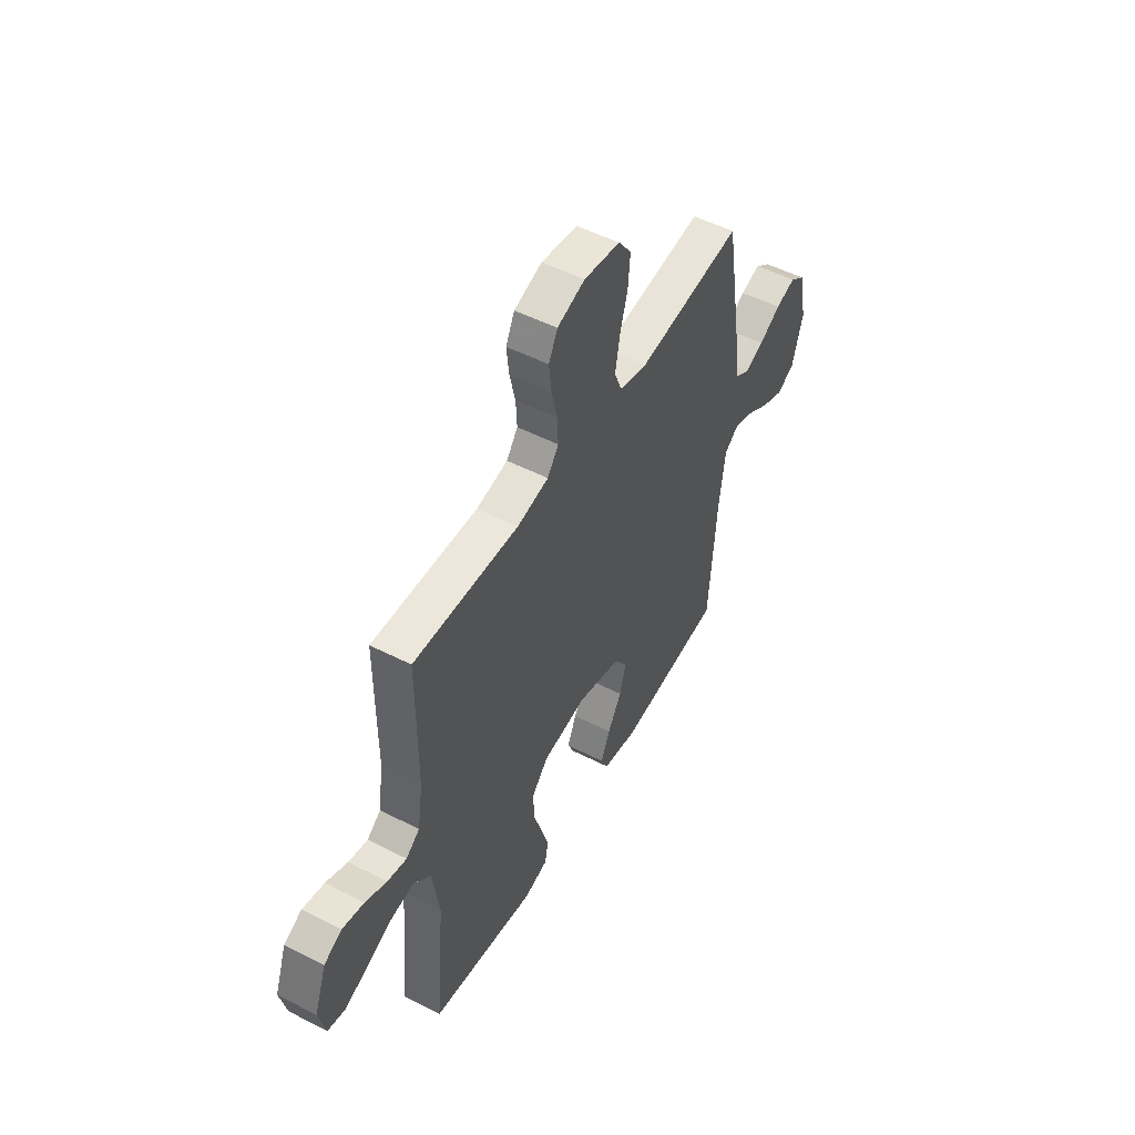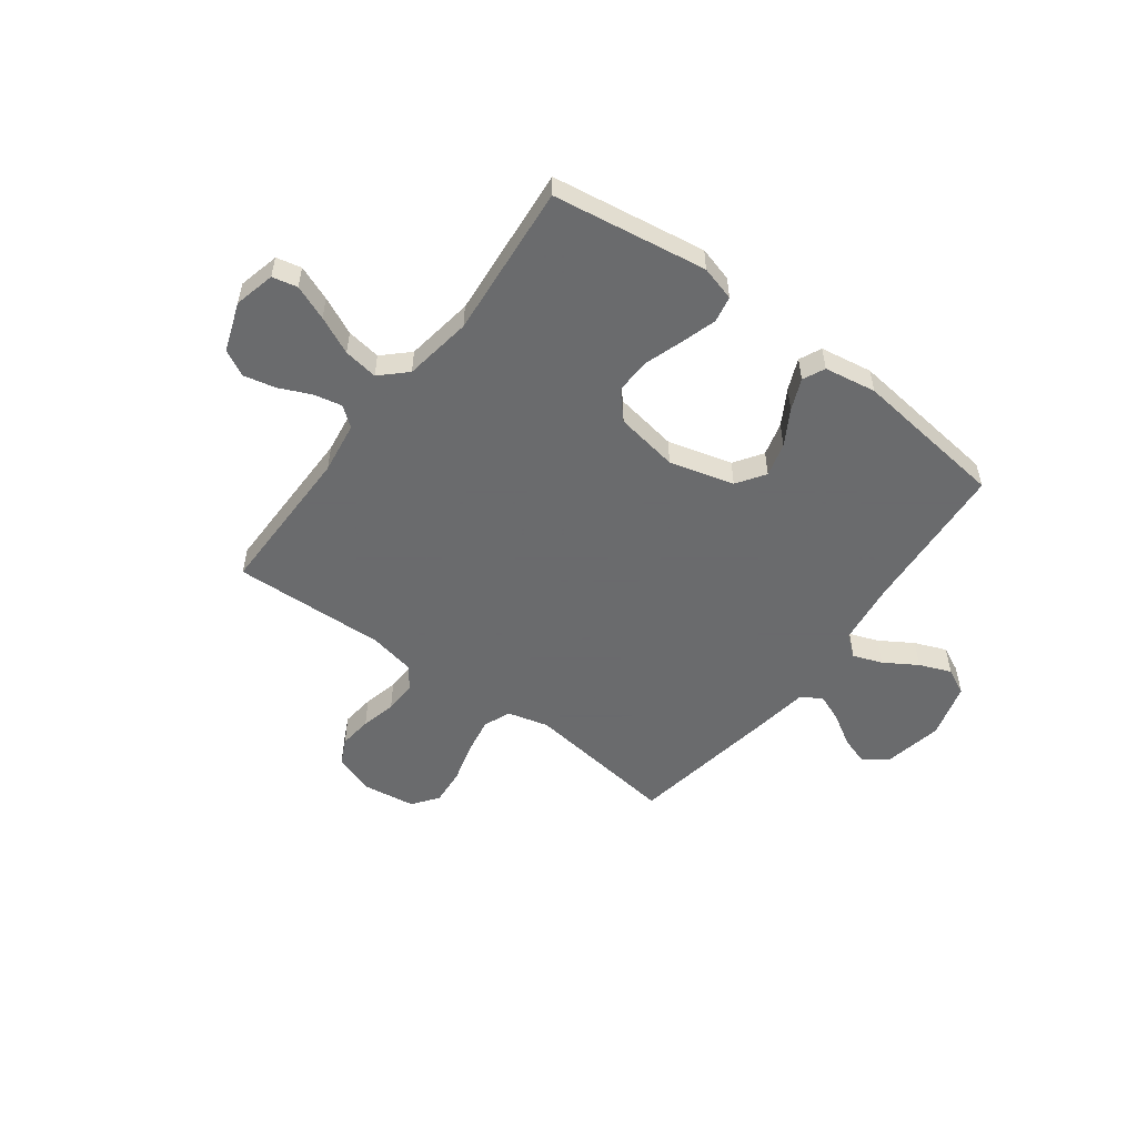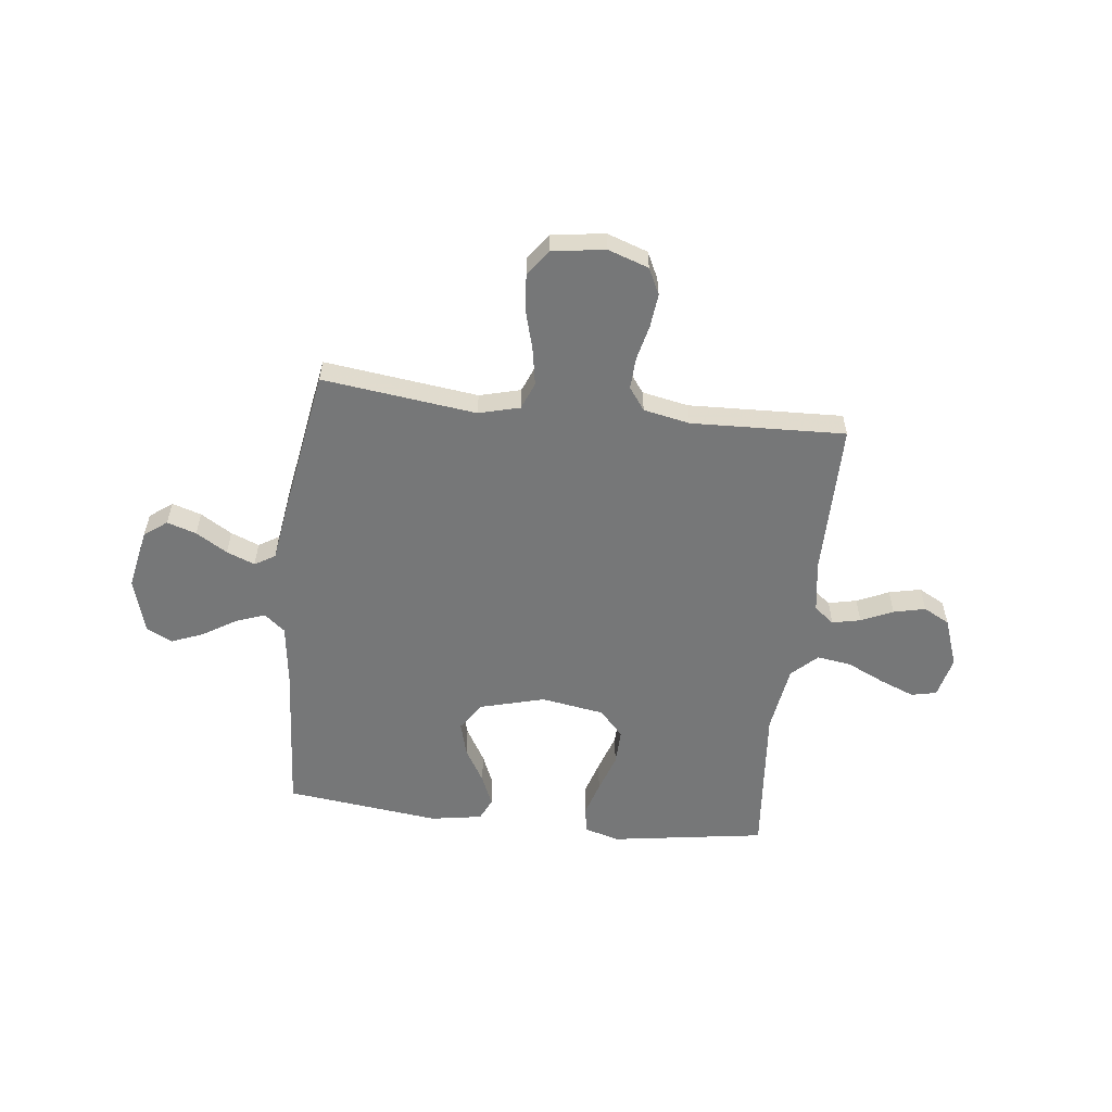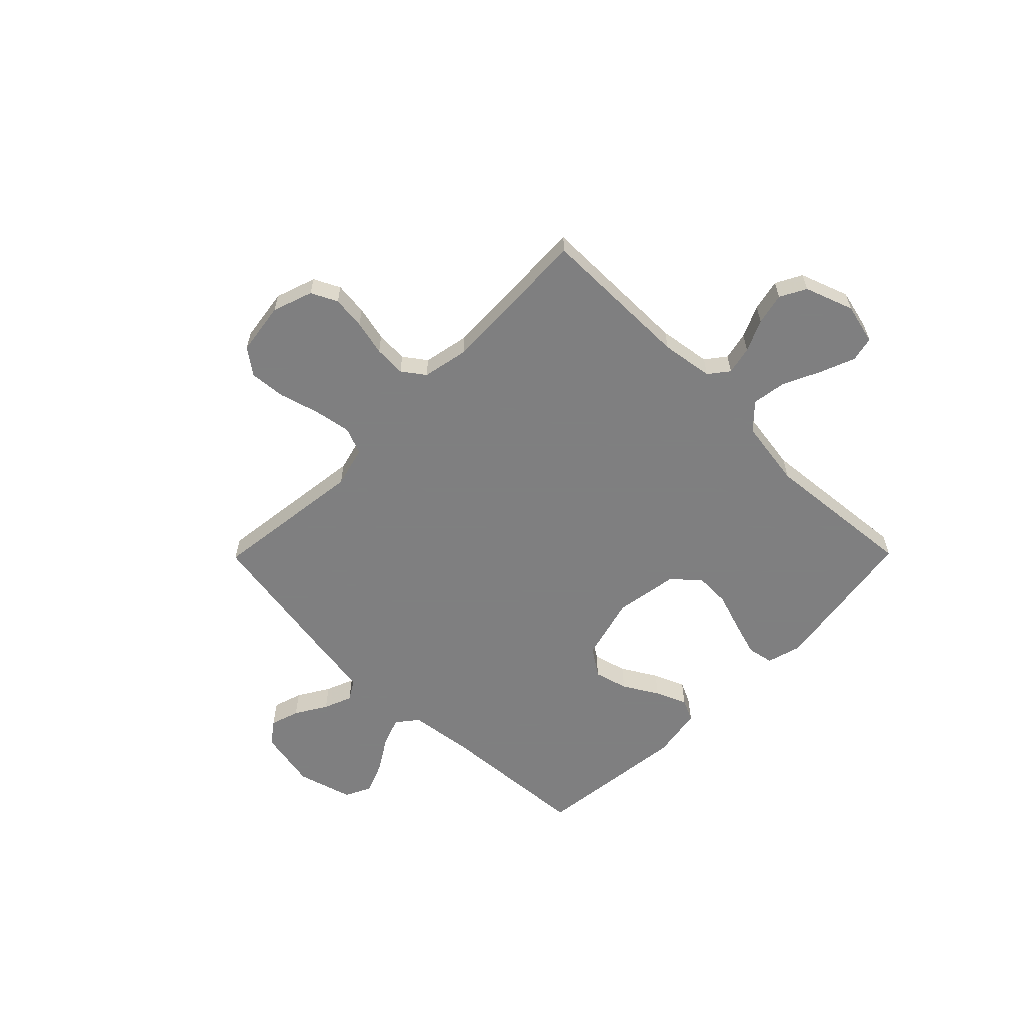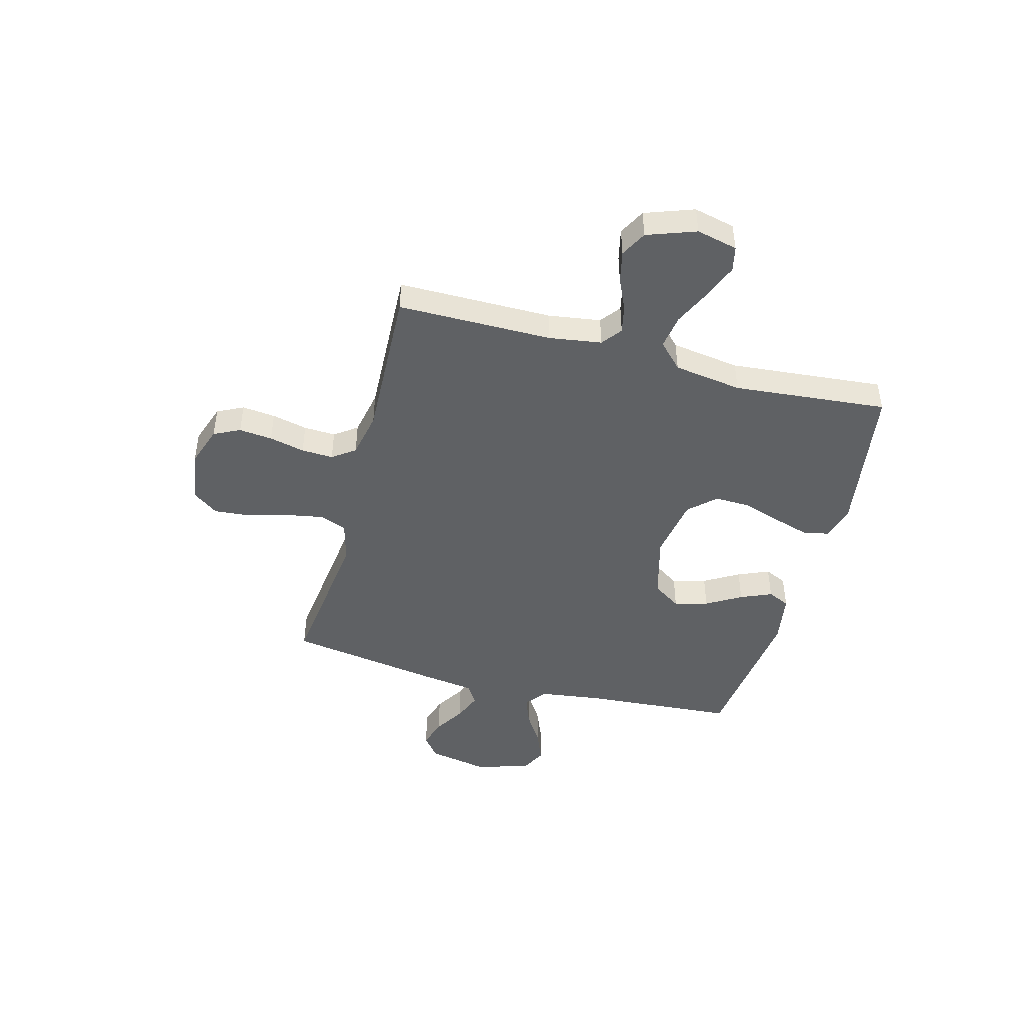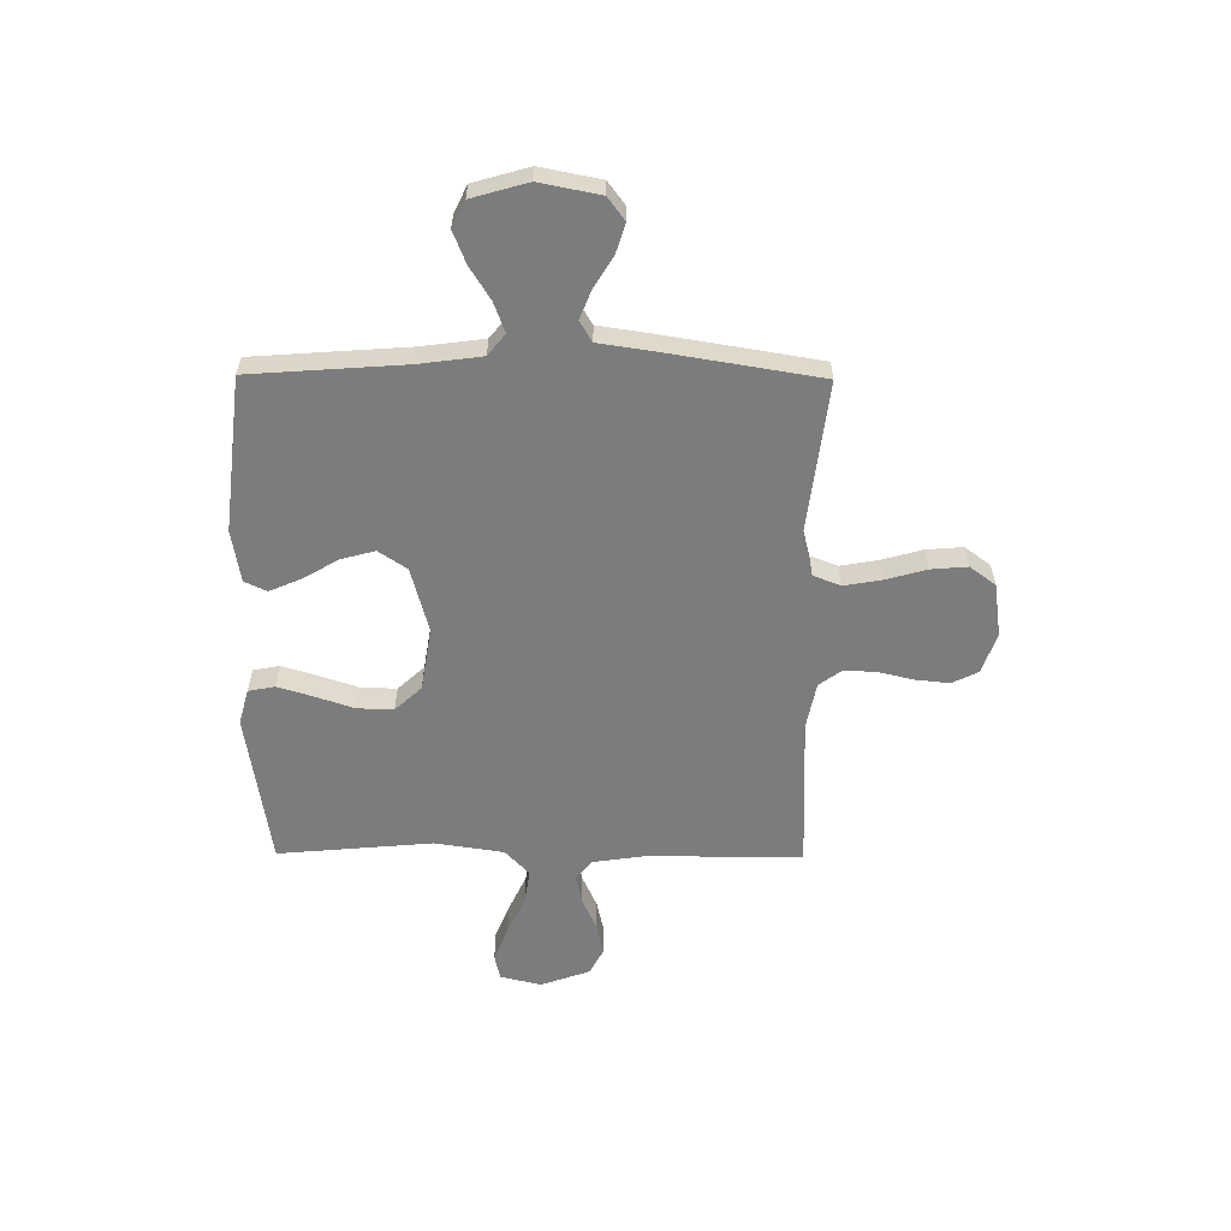
<metadata>
{"format":"obj","ext":"obj","renderer":"f3d","projection":"perspective","resolution":1024,"background":"white","views":[{"elev":51.2,"azim":119.1,"up":"+Z"},{"elev":-53.2,"azim":143.2,"up":"+Y"},{"elev":-57.0,"azim":-6.7,"up":"+Y"},{"elev":-59.9,"azim":45.4,"up":"+Y"},{"elev":-45.6,"azim":75.1,"up":"+Y"},{"elev":-58.6,"azim":-90.5,"up":"+Y"}]}
</metadata>
<code>
v 0.5 0.07 -0.5
v 0.2 0.07 -0.546
v 0.132 0.07 -0.527
v 0.122 0.07 -0.476
v 0.143 0.07 -0.407
v 0.168 0.07 -0.332
v 0.17 0.07 -0.262
v 0.123 0.07 -0.211
v 0 0.07 -0.191
v -0.126 0.07 -0.225
v -0.163 0.07 -0.28
v -0.145 0.07 -0.346
v -0.105 0.07 -0.414
v -0.079 0.07 -0.475
v -0.099 0.07 -0.518
v -0.2 0.07 -0.535
v -0.5 0.07 -0.5
v -0.522 0.07 -0.2
v -0.538 0.07 -0.08
v -0.579 0.07 -0.047
v -0.636 0.07 -0.068
v -0.7 0.07 -0.108
v -0.762 0.07 -0.133
v -0.813 0.07 -0.108
v -0.844 0.07 0
v -0.821 0.07 0.117
v -0.777 0.07 0.15
v -0.72 0.07 0.132
v -0.659 0.07 0.095
v -0.604 0.07 0.073
v -0.564 0.07 0.097
v -0.549 0.07 0.2
v -0.5 0.07 0.5
v -0.2 0.07 0.463
v -0.12 0.07 0.484
v -0.099 0.07 0.537
v -0.112 0.07 0.61
v -0.134 0.07 0.688
v -0.14 0.07 0.759
v -0.103 0.07 0.809
v 0 0.07 0.824
v 0.079 0.07 0.797
v 0.104 0.07 0.746
v 0.097 0.07 0.681
v 0.081 0.07 0.612
v 0.078 0.07 0.55
v 0.11 0.07 0.506
v 0.2 0.07 0.488
v 0.5 0.07 0.5
v 0.5 0.07 0.2
v 0.515 0.07 0.098
v 0.554 0.07 0.068
v 0.609 0.07 0.08
v 0.671 0.07 0.108
v 0.733 0.07 0.122
v 0.784 0.07 0.095
v 0.818 0.07 0
v 0.799 0.07 -0.08
v 0.75 0.07 -0.091
v 0.682 0.07 -0.064
v 0.609 0.07 -0.03
v 0.542 0.07 -0.02
v 0.493 0.07 -0.067
v 0.473 0.07 -0.2
v 0.5 0 -0.5
v 0.2 0 -0.546
v 0.132 0 -0.527
v 0.122 0 -0.476
v 0.143 0 -0.407
v 0.168 0 -0.332
v 0.17 0 -0.262
v 0.123 0 -0.211
v 0 0 -0.191
v -0.126 0 -0.225
v -0.163 0 -0.28
v -0.145 0 -0.346
v -0.105 0 -0.414
v -0.079 0 -0.475
v -0.099 0 -0.518
v -0.2 0 -0.535
v -0.5 0 -0.5
v -0.522 0 -0.2
v -0.538 0 -0.08
v -0.579 0 -0.047
v -0.636 0 -0.068
v -0.7 0 -0.108
v -0.762 0 -0.133
v -0.813 0 -0.108
v -0.844 0 0
v -0.821 0 0.117
v -0.777 0 0.15
v -0.72 0 0.132
v -0.659 0 0.095
v -0.604 0 0.073
v -0.564 0 0.097
v -0.549 0 0.2
v -0.5 0 0.5
v -0.2 0 0.463
v -0.12 0 0.484
v -0.099 0 0.537
v -0.112 0 0.61
v -0.134 0 0.688
v -0.14 0 0.759
v -0.103 0 0.809
v 0 0 0.824
v 0.079 0 0.797
v 0.104 0 0.746
v 0.097 0 0.681
v 0.081 0 0.612
v 0.078 0 0.55
v 0.11 0 0.506
v 0.2 0 0.488
v 0.5 0 0.5
v 0.5 0 0.2
v 0.515 0 0.098
v 0.554 0 0.068
v 0.609 0 0.08
v 0.671 0 0.108
v 0.733 0 0.122
v 0.784 0 0.095
v 0.818 0 0
v 0.799 0 -0.08
v 0.75 0 -0.091
v 0.682 0 -0.064
v 0.609 0 -0.03
v 0.542 0 -0.02
v 0.493 0 -0.067
v 0.473 0 -0.2
f 59 60 61
f 58 59 61
f 57 58 61
f 56 57 61
f 55 56 61
f 54 55 61
f 53 54 61
f 52 53 61 62
f 51 52 62 63
f 48 49 50
f 51 63 64
f 50 51 64
f 48 50 64
f 47 48 64
f 43 44 45
f 42 43 45
f 41 42 45
f 40 41 45
f 39 40 45
f 38 39 45
f 37 38 45
f 36 37 45 46
f 47 64 1
f 46 47 1
f 36 46 1
f 35 36 1
f 31 32 33 34
f 27 28 29
f 26 27 29
f 25 26 29
f 24 25 29
f 23 24 29
f 22 23 29
f 21 22 29
f 20 21 29 30
f 19 20 30 31
f 16 17 18
f 15 16 18
f 14 15 18
f 13 14 18
f 12 13 18
f 11 12 18 19
f 31 34 35
f 19 31 35
f 11 19 35
f 10 11 35
f 4 5 6
f 3 4 6
f 2 3 6
f 1 2 6
f 1 6 7
f 35 1 7 8
f 9 10 35
f 8 9 35
f 125 124 123
f 125 123 122
f 125 122 121
f 125 121 120
f 125 120 119
f 125 119 118
f 125 118 117
f 126 125 117 116
f 127 126 116 115
f 114 113 112
f 128 127 115
f 128 115 114
f 128 114 112
f 128 112 111
f 109 108 107
f 109 107 106
f 109 106 105
f 109 105 104
f 109 104 103
f 109 103 102
f 109 102 101
f 110 109 101 100
f 65 128 111
f 65 111 110
f 65 110 100
f 65 100 99
f 98 97 96 95
f 93 92 91
f 93 91 90
f 93 90 89
f 93 89 88
f 93 88 87
f 93 87 86
f 93 86 85
f 94 93 85 84
f 95 94 84 83
f 82 81 80
f 82 80 79
f 82 79 78
f 82 78 77
f 82 77 76
f 83 82 76 75
f 99 98 95
f 99 95 83
f 99 83 75
f 99 75 74
f 70 69 68
f 70 68 67
f 70 67 66
f 70 66 65
f 71 70 65
f 72 71 65 99
f 99 74 73
f 99 73 72
f 1 65 66 2
f 2 66 67 3
f 3 67 68 4
f 4 68 69 5
f 5 69 70 6
f 6 70 71 7
f 7 71 72 8
f 8 72 73 9
f 9 73 74 10
f 10 74 75 11
f 11 75 76 12
f 12 76 77 13
f 13 77 78 14
f 14 78 79 15
f 15 79 80 16
f 16 80 81 17
f 17 81 82 18
f 18 82 83 19
f 19 83 84 20
f 20 84 85 21
f 21 85 86 22
f 22 86 87 23
f 23 87 88 24
f 24 88 89 25
f 25 89 90 26
f 26 90 91 27
f 27 91 92 28
f 28 92 93 29
f 29 93 94 30
f 30 94 95 31
f 31 95 96 32
f 32 96 97 33
f 33 97 98 34
f 34 98 99 35
f 35 99 100 36
f 36 100 101 37
f 37 101 102 38
f 38 102 103 39
f 39 103 104 40
f 40 104 105 41
f 41 105 106 42
f 42 106 107 43
f 43 107 108 44
f 44 108 109 45
f 45 109 110 46
f 46 110 111 47
f 47 111 112 48
f 48 112 113 49
f 49 113 114 50
f 50 114 115 51
f 51 115 116 52
f 52 116 117 53
f 53 117 118 54
f 54 118 119 55
f 55 119 120 56
f 56 120 121 57
f 57 121 122 58
f 58 122 123 59
f 59 123 124 60
f 60 124 125 61
f 61 125 126 62
f 62 126 127 63
f 63 127 128 64
f 64 128 65 1

</code>
